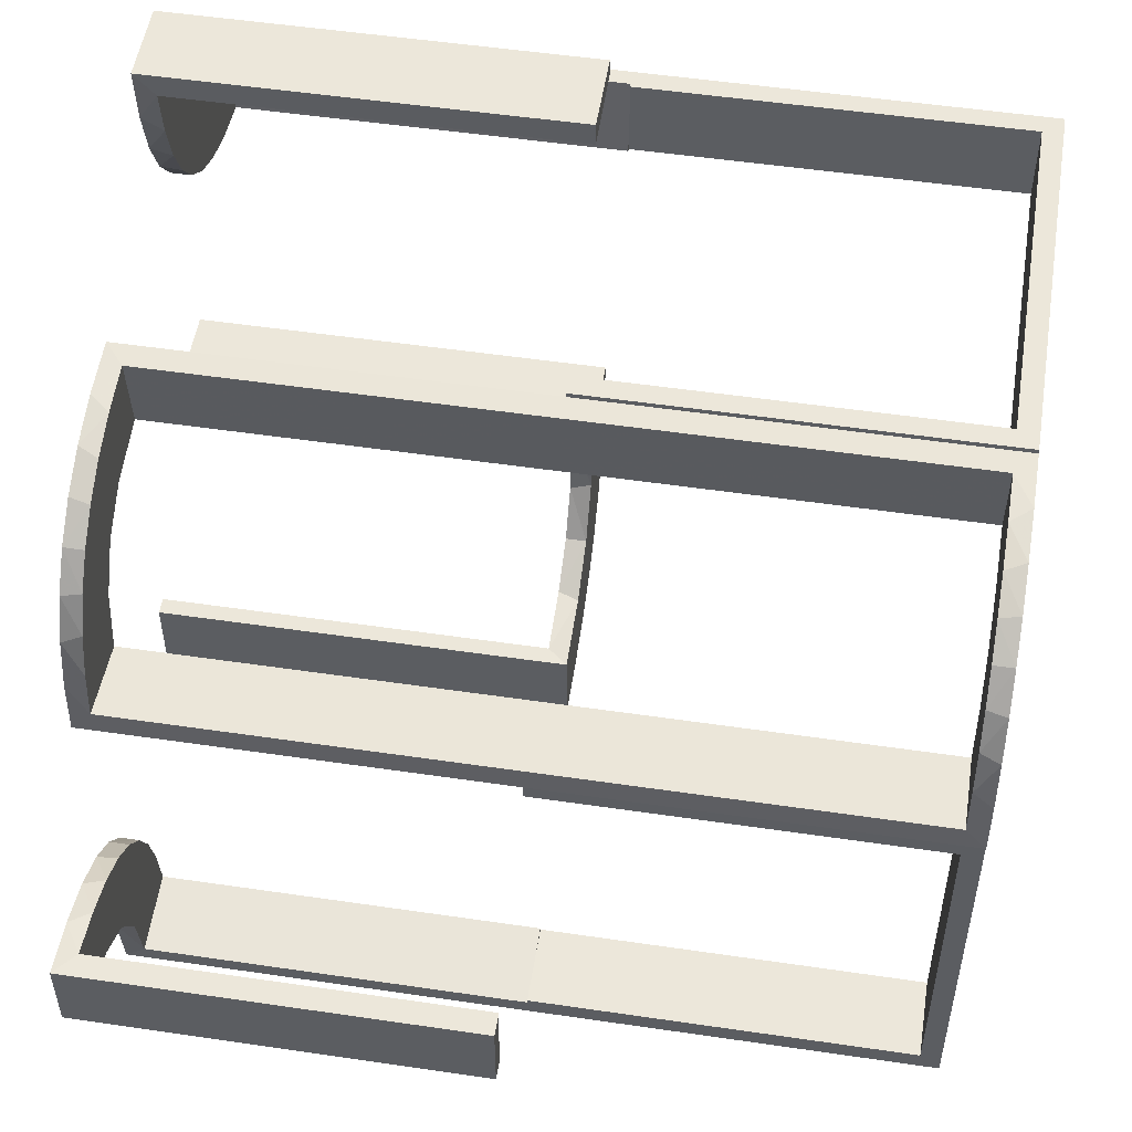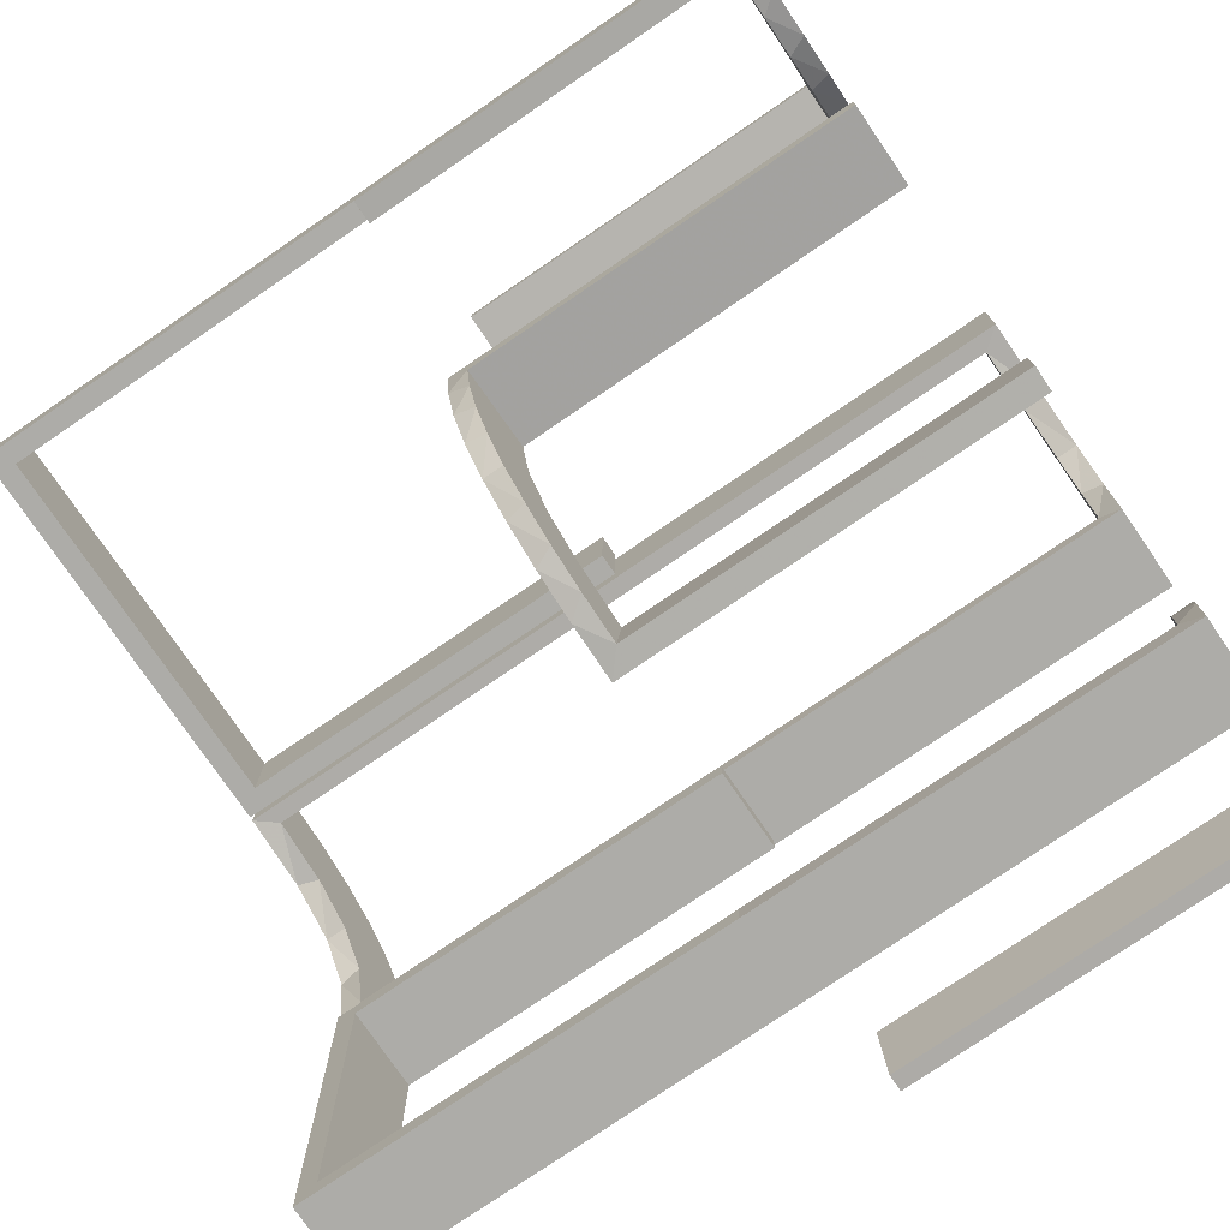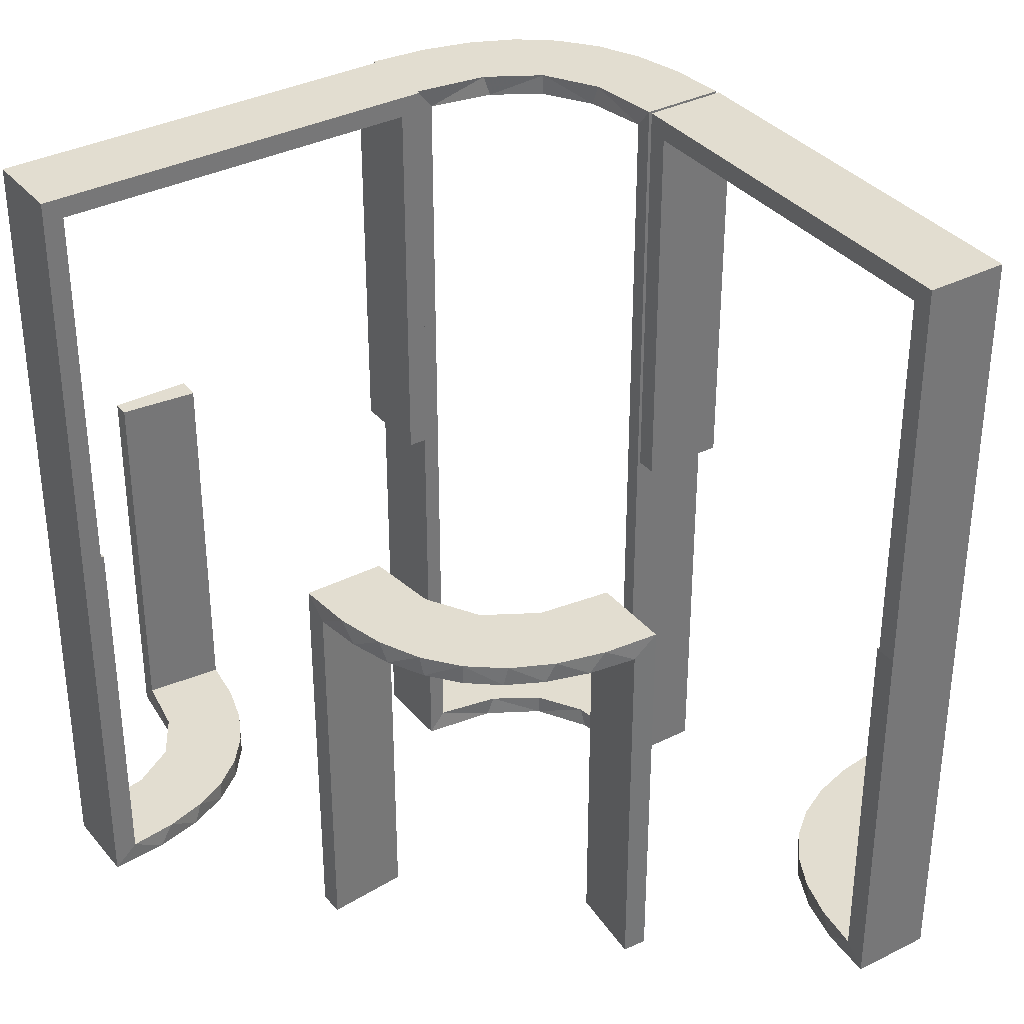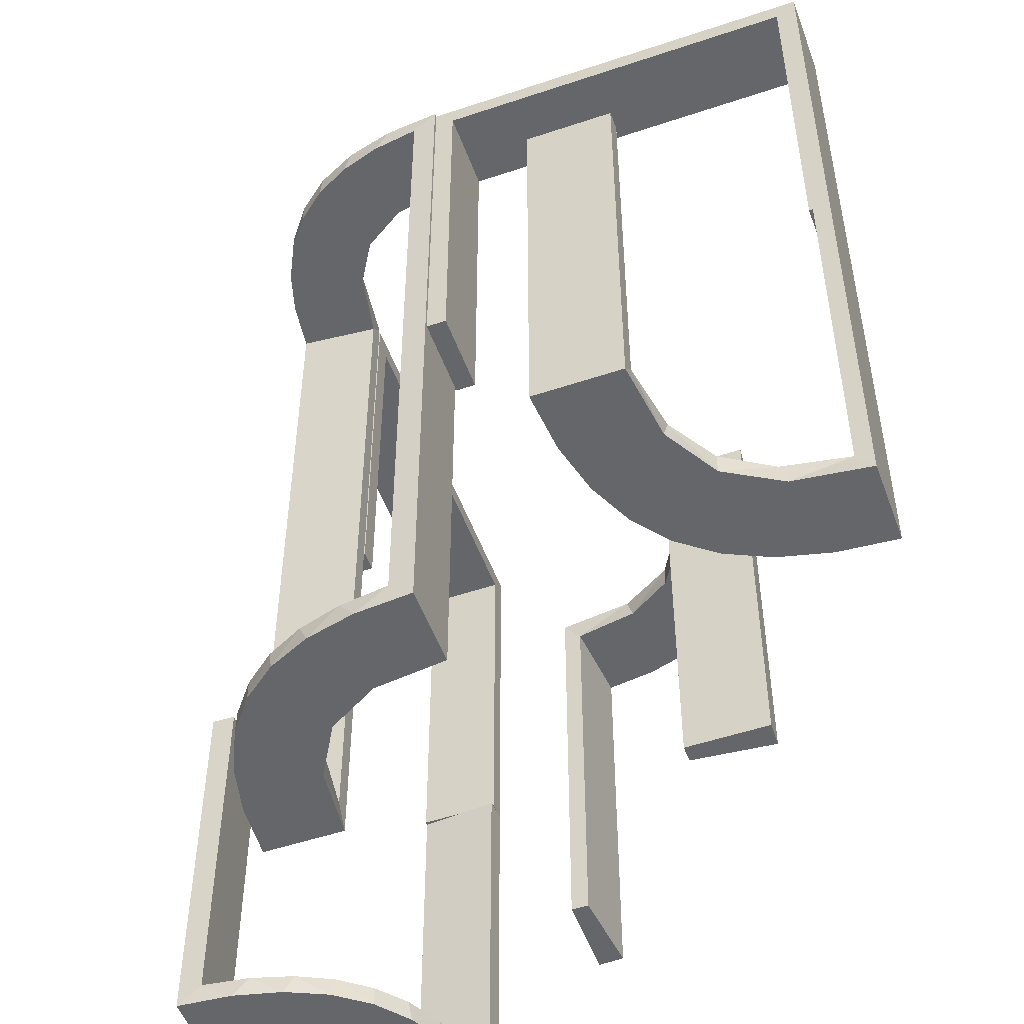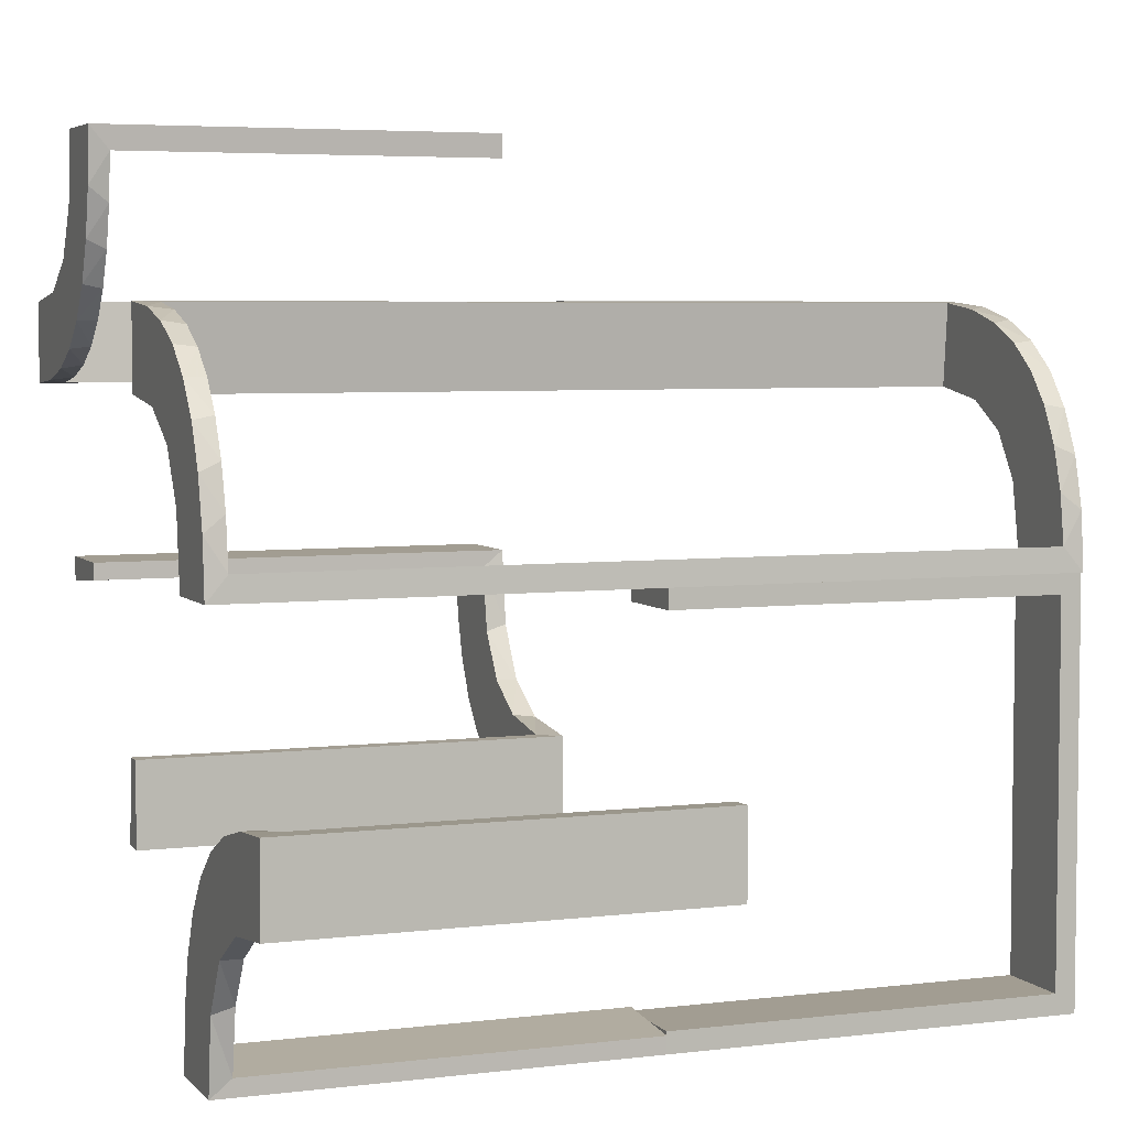
<metadata>
{"format":"obj","ext":"obj","renderer":"f3d","projection":"perspective","resolution":1024,"background":"white","views":[{"elev":52.4,"azim":-81.0,"up":"+Y"},{"elev":-76.7,"azim":124.4,"up":"+Y"},{"elev":35.1,"azim":56.1,"up":"+Z"},{"elev":-51.8,"azim":-70.0,"up":"+Z"},{"elev":4.9,"azim":-111.4,"up":"+Y"}]}
</metadata>
<code>
v 0 0.3 0
v 0 0.3 0.5
v 0 0.2 0
v 0 0.2 0.5
v -0.2092 -0.4111 -0.475
v -0.1011 0.1857 -0.475
v 0.475 0.3 0
v 0.475 0.3 0.475
v 0.475 0.2 0
v 0.475 0.2 0.475
v 0.3591 0.2245 -0.475
v -0.1909 0.09599 0.475
v -0.1909 0.09599 -0.475
v -0.1452 0.2747 0.475
v -0.3192 -0.2442 -0.5
v 0.4111 0.2092 -0.475
v 0.134 -0.2789 0
v -0.2 0 0
v -0.2 0 0.5
v -0.2 -0.475 0
v -0.2 -0.475 0.475
v -0.2 -0.5 0
v -0.2 -0.5 0.5
v -0.2 -0.025 0
v -0.2 -0.025 0.475
v -0.2771 -0.2771 -0.475
v -0.2771 -0.2771 -0.5
v -0.09324 0.29 0.475
v -0.09324 0.29 -0.475
v 0.07373 -0.2936 0
v 0.2472 0.3145 -0.475
v 0.03392 -0.298 -0.025
v 0.03392 -0.298 -0.5
v 0.03392 -0.298 -0.2625
v 0.4109 0.3109 -0.5
v -0.2572 0.1847 0.475
v -0.2572 0.1847 -0.475
v -0.09346 0.1883 0.5
v -0.09346 0.1883 -0.5
v 0.2798 -0.1401 -0.025
v 0.2012 0.4704 0
v 0.2012 0.4704 -0.475
v 0.2012 0.4704 -0.2375
v -0.2272 0.2221 -0.475
v -0.2272 0.2221 -0.5
v -0.2272 0.2221 0.5
v -0.2272 0.2221 0.475
v -0.2245 -0.3591 -0.475
v 0.2602 -0.18 0
v -0.3031 0.02878 0
v -0.3031 0.02878 -0.475
v -0.3031 0.02878 0.2375
v -0.3031 0.02878 -0.2375
v -0.3031 0.02878 0.475
v 0.3 0.5 0
v 0.3 0.5 -0.5
v -0.2442 -0.3192 -0.5
v -0.2044 -0.0007887 0
v -0.2044 -0.0007887 0.25
v -0.2044 -0.0007887 -0.5
v -0.2044 -0.0007887 0.5
v 0.3109 0.4109 -0.5
v -0.1852 0.255 0.5
v -0.1852 0.255 -0.5
v -0.3135 -0.4032 -0.475
v 0.4306 0.2056 -0.5
v -0.4032 -0.3135 -0.475
v -0.2952 0.0881 0.475
v -0.2952 0.0881 -0.475
v -0.07372 0.2936 0.5
v 0.1565 -0.1514 0
v 0.1565 -0.1514 -0.025
v -0.3145 -0.2472 -0.475
v 0.09324 -0.29 -0.025
v -0.3479 -0.3479 -0.475
v -0.3479 -0.3479 -0.5
v 0.2 0.5 0
v 0.2 0.5 -0.5
v 0.2 0.5 -0.25
v 0.2204 0.3704 -0.5
v -0.1452 0.2747 -0.475
v 0.2042 -0.01962 -0.025
v 0.2042 -0.01962 -0.1833
v 0.2042 -0.01962 -0.3417
v 0.2042 -0.01962 -0.5
v -0.284 0.1289 -0.5
v -0.284 0.1289 0.5
v -0.3001 -0.4796 0
v -0.3001 -0.4796 -0.1583
v -0.3001 -0.4796 -0.3167
v -0.3001 -0.4796 -0.475
v 0.1452 -0.2747 -0.025
v -0.3704 -0.2204 -0.5
v 0.4796 0.3001 0
v 0.4796 0.3001 -0.1583
v 0.4796 0.3001 -0.3167
v 0.4796 0.3001 -0.475
v -0.4704 -0.2012 0
v -0.4704 -0.2012 -0.475
v -0.4704 -0.2012 -0.2375
v 0.1852 -0.255 0
v -0.02476 0.1991 0
v -0.02476 0.1991 0.475
v -0.02476 0.1991 0.3167
v -0.02476 0.1991 0.1583
v -0.02476 0.1991 0
v -0.02476 0.1991 -0.1583
v -0.02476 0.1991 -0.3167
v -0.02476 0.1991 -0.475
v -0.3 0 0
v -0.3 0 0.5
v -0.3 -0.475 0
v -0.3 -0.475 0.475
v -0.3 -0.5 0
v -0.3 -0.5 0.5
v -0.3 -0.025 0
v -0.3 -0.025 0.475
v 0.3044 0.0007882 0
v 0.3044 0.0007882 -0.5
v 0.2056 0.4306 -0.5
v 0.025 0.3 0
v 0.025 0.3 0.475
v 0.025 0.2 0
v 0.025 0.2 0.475
v 0.1935 -0.08832 0
v -0.2987 0.06859 0.5
v -0.2987 0.06859 -0.5
v -0.5 -0.2 0
v -0.5 -0.2 -0.5
v -0.5 -0.3 0
v -0.5 -0.3 -0.5
v -0.5 -0.3 -0.25
v 0.5 0.3 0
v 0.5 0.3 -0.5
v 0.5 0.3 0.5
v 0.5 0.3 -0.25
v 0.5 0.2 0
v 0.5 0.2 -0.5
v 0.5 0.2 0.5
v 0.2987 -0.06859 0
v -0.1935 0.08832 -0.5
v -0.1935 0.08832 0.5
v -0.004351 0.2992 0
v -0.004351 0.2992 0.25
v -0.004351 0.2992 0.5
v -0.004351 0.1992 0
v -0.004351 0.1992 0.5
v -0.2056 -0.4306 -0.5
v -0.07373 0.2936 -0.5
v -0.3044 -0.0007887 0
v -0.3044 -0.0007887 -0.5
v -0.3044 -0.0007887 0.5
v -0.3044 -0.0007887 -0.25
v 0.02476 -0.1991 -0.025
v 0.02476 -0.1991 -0.1833
v 0.02476 -0.1991 -0.3417
v 0.02476 -0.1991 -0.5
v 0.1011 -0.1857 -0.025
v 0.4704 0.2012 0
v 0.4704 0.2012 -0.475
v 0.4704 0.2012 -0.2375
v -0.4796 -0.3001 0
v -0.4796 -0.3001 -0.1583
v -0.4796 -0.3001 -0.3167
v -0.4796 -0.3001 -0.475
v 0.1899 -0.2521 -0.025
v 0.3704 0.2204 -0.5
v 0.3001 0.4796 0
v 0.3001 0.4796 -0.1583
v 0.3001 0.4796 -0.3167
v 0.3001 0.4796 -0.475
v 0.284 -0.1289 0
v -0.2042 0.01962 0
v -0.2042 0.01962 -0.1583
v -0.2042 0.01962 -0.3167
v -0.2042 0.01962 -0.475
v -0.2042 0.01962 0.475
v -0.2042 0.01962 0.3167
v -0.2042 0.01962 0.1583
v -0.2204 -0.3704 -0.5
v -0.2 -0.5 0
v -0.2 -0.5 -0.5
v -0.2 -0.5 -0.25
v 0.3479 0.3479 -0.475
v 0.3479 0.3479 -0.5
v 0.3145 0.2472 -0.475
v -0.1565 0.1514 0.5
v -0.1565 0.1514 0.475
v -0.1565 0.1514 -0.475
v -0.1565 0.1514 -0.5
v 0.2952 -0.0881 -0.025
v -0.1899 0.2521 -0.475
v -0.1899 0.2521 0.475
v 0.4032 0.3135 -0.475
v -0.4306 -0.2056 -0.5
v 0.3135 0.4032 -0.475
v -0.1011 0.1857 0.475
v -0.3109 -0.4109 -0.5
v -0.004353 0.1992 0
v -0.004353 0.1992 -0.5
v -0.004353 0.1992 -0.25
v -0.004353 0.2992 0
v -0.004353 0.2992 -0.5
v 0.2044 0.0007882 0
v 0.2044 0.0007882 -0.5
v 0.2044 0.0007882 -0.25
v 0.2442 0.3192 -0.5
v -0.3 -0.5 0
v -0.3 -0.5 -0.5
v 0.3031 -0.02878 -0.025
v 0.3031 -0.02878 -0.5
v 0.3031 -0.02878 -0.2625
v -0.2602 0.18 -0.5
v -0.2602 0.18 0.5
v 0.2245 0.3591 -0.475
v 0.2272 -0.2221 0
v 0.2272 -0.2221 -0.025
v -0.2012 -0.4704 0
v -0.2012 -0.4704 -0.475
v -0.2012 -0.4704 -0.2375
v -0.2798 0.1401 -0.475
v -0.2798 0.1401 0.475
v 0.09346 -0.1883 0
v 0.004352 -0.2992 0
v 0.004352 -0.2992 -0.5
v 0.004352 -0.2992 -0.25
v 0.004352 -0.1992 0
v 0.004352 -0.1992 -0.5
v 0.2572 -0.1847 -0.025
v -0.4109 -0.3109 -0.5
v -0.03392 0.298 0
v -0.03392 0.298 -0.475
v -0.03392 0.298 0.2375
v -0.03392 0.298 -0.2375
v -0.03392 0.298 0.475
v -0.2472 -0.3145 -0.475
v 0.2771 0.2771 -0.475
v 0.2771 0.2771 -0.5
v -0.134 0.2789 -0.5
v -0.134 0.2789 0.5
v -0.4111 -0.2092 -0.475
v 0.3192 0.2442 -0.5
v 0.1909 -0.09599 -0.025
v -0.3591 -0.2245 -0.475
v 0.2092 0.4111 -0.475
f 209 198 148
f 198 76 57
f 209 148 182
f 198 57 180
f 15 27 76
f 230 15 76
f 131 195 230
f 230 93 15
f 131 129 195
f 195 93 230
f 165 67 241
f 67 75 73
f 165 241 99
f 67 73 244
f 236 26 75
f 75 65 236
f 65 91 5
f 91 219 5
f 132 163 130
f 164 163 132
f 164 132 131
f 165 131 230
f 76 75 67
f 208 88 89
f 90 208 89
f 209 208 90
f 198 65 76
f 209 91 198
f 90 91 209
f 100 128 98
f 129 128 100
f 99 241 195
f 241 244 93
f 27 15 73
f 15 93 244
f 26 236 27
f 236 48 57
f 181 183 220
f 183 219 220
f 5 219 148
f 182 219 183
f 148 180 5
f 183 181 208
f 182 183 209
f 208 209 183
f 132 129 131
f 128 132 130
f 129 132 128
f 91 90 219
f 89 88 218
f 90 89 220
f 162 163 98
f 99 164 165
f 164 99 100
f 163 164 100
f 181 88 208
f 88 181 218
f 162 128 130
f 128 162 98
f 198 180 148
f 76 27 57
f 67 244 241
f 75 26 73
f 65 48 236
f 65 5 48
f 163 162 130
f 164 131 165
f 165 230 67
f 76 67 230
f 65 75 76
f 91 65 198
f 129 100 99
f 99 195 129
f 241 93 195
f 27 73 26
f 15 244 73
f 236 57 27
f 48 180 57
f 181 220 218
f 219 182 148
f 180 48 5
f 90 220 219
f 89 218 220
f 163 100 98
f 110 111 117
f 113 117 111
f 115 114 113
f 111 115 113
f 18 24 25
f 21 19 25
f 23 21 22
f 19 21 23
f 19 23 115
f 23 22 114
f 18 19 111
f 25 24 116
f 20 21 113
f 21 25 117
f 18 110 116
f 20 112 114
f 110 117 116
f 114 112 113
f 18 25 19
f 21 20 22
f 19 115 111
f 23 114 115
f 18 111 110
f 25 116 117
f 20 113 112
f 21 117 113
f 18 116 24
f 20 114 22
f 155 154 227
f 227 154 223
f 72 71 158
f 156 155 228
f 227 228 155
f 228 157 156
f 71 72 243
f 125 243 82
f 83 206 204
f 205 84 85
f 84 205 206
f 83 84 206
f 224 30 32
f 226 224 32
f 92 74 17
f 17 101 92
f 225 226 34
f 101 216 166
f 229 217 216
f 49 172 40
f 172 140 191
f 140 118 210
f 212 210 118
f 212 119 211
f 212 118 119
f 30 224 227
f 227 223 30
f 101 71 216
f 101 17 223
f 71 101 223
f 71 125 49
f 125 204 140
f 140 172 125
f 216 71 49
f 206 118 204
f 119 206 205
f 118 206 119
f 226 225 228
f 224 226 227
f 228 227 226
f 211 85 84
f 212 211 84
f 83 82 210
f 84 83 212
f 191 210 82
f 243 191 82
f 243 40 191
f 229 72 217
f 229 40 243
f 72 229 243
f 72 158 166
f 158 154 74
f 158 92 166
f 154 32 74
f 154 155 32
f 33 156 157
f 156 33 34
f 155 156 34
f 157 228 225
f 225 33 157
f 119 205 85
f 85 211 119
f 154 158 223
f 71 223 158
f 71 243 125
f 125 82 204
f 83 204 82
f 30 74 32
f 226 32 34
f 74 30 17
f 101 166 92
f 225 34 33
f 216 217 166
f 229 216 49
f 49 40 229
f 172 191 40
f 140 210 191
f 223 17 30
f 125 172 49
f 204 118 140
f 83 210 212
f 72 166 217
f 158 74 92
f 155 34 32
f 175 176 60
f 60 176 141
f 189 190 13
f 174 175 58
f 60 58 175
f 58 173 174
f 190 189 6
f 39 6 109
f 108 201 200
f 199 107 106
f 107 199 201
f 108 107 201
f 151 127 51
f 153 151 51
f 221 69 86
f 86 213 221
f 150 153 53
f 213 45 37
f 192 44 45
f 64 239 81
f 239 149 29
f 149 203 232
f 234 232 203
f 234 202 231
f 234 203 202
f 60 141 127
f 141 190 213
f 60 127 151
f 213 190 45
f 64 45 190
f 39 64 190
f 39 200 149
f 39 239 64
f 200 203 149
f 201 203 200
f 202 201 199
f 203 201 202
f 153 150 58
f 151 153 60
f 58 60 153
f 231 106 107
f 234 231 107
f 108 109 232
f 107 108 234
f 109 6 29
f 6 189 192
f 6 192 81
f 81 29 6
f 37 44 189
f 13 37 189
f 176 69 13
f 13 221 37
f 176 51 69
f 69 221 13
f 176 175 51
f 50 174 173
f 174 50 53
f 175 174 53
f 173 58 150
f 150 50 173
f 202 199 106
f 106 231 202
f 176 13 141
f 190 141 13
f 190 6 39
f 39 109 200
f 108 200 109
f 127 69 51
f 153 51 53
f 69 127 86
f 213 37 221
f 150 53 50
f 45 44 37
f 192 45 64
f 64 81 192
f 239 29 81
f 149 232 29
f 141 86 127
f 141 213 86
f 39 149 239
f 108 232 234
f 109 29 232
f 189 44 192
f 175 53 51
f 104 103 147
f 147 103 38
f 188 187 197
f 105 104 146
f 147 146 104
f 146 102 105
f 187 188 12
f 142 12 177
f 178 59 61
f 58 179 173
f 179 58 59
f 178 179 59
f 145 70 235
f 144 145 235
f 14 28 240
f 240 63 14
f 143 144 233
f 63 46 193
f 36 47 46
f 214 87 222
f 87 126 68
f 126 152 54
f 52 54 152
f 52 150 50
f 52 152 150
f 147 38 70
f 63 38 187
f 38 63 240
f 240 70 38
f 63 187 46
f 214 46 187
f 187 142 214
f 142 61 126
f 126 87 142
f 59 152 61
f 150 59 58
f 152 59 150
f 144 143 146
f 145 144 147
f 146 147 144
f 50 173 179
f 52 50 179
f 178 177 54
f 179 178 52
f 68 54 177
f 12 68 177
f 12 222 68
f 36 188 47
f 36 222 12
f 188 36 12
f 193 188 197
f 197 103 28
f 197 14 193
f 103 235 28
f 47 188 193
f 103 104 235
f 231 105 102
f 105 231 233
f 104 105 233
f 102 146 143
f 143 231 102
f 150 58 173
f 173 50 150
f 103 197 38
f 187 38 197
f 187 12 142
f 142 177 61
f 178 61 177
f 70 28 235
f 144 235 233
f 28 70 240
f 63 193 14
f 143 233 231
f 46 47 193
f 36 46 214
f 214 222 36
f 87 68 222
f 126 54 68
f 147 70 145
f 142 87 214
f 61 152 126
f 178 54 52
f 197 28 14
f 104 233 235
f 56 62 120
f 62 185 207
f 56 120 78
f 62 207 80
f 242 238 185
f 35 242 185
f 134 66 35
f 35 167 242
f 134 138 66
f 66 167 35
f 97 194 16
f 194 184 186
f 97 16 160
f 194 186 11
f 31 237 184
f 184 196 31
f 196 171 245
f 171 42 245
f 136 95 133
f 96 95 136
f 96 136 134
f 97 134 35
f 185 184 194
f 55 168 169
f 170 55 169
f 56 55 170
f 62 196 185
f 56 171 62
f 170 171 56
f 161 137 159
f 138 137 161
f 160 16 66
f 16 11 167
f 238 242 186
f 242 167 11
f 237 31 238
f 31 215 207
f 77 79 43
f 79 42 43
f 245 42 120
f 78 42 79
f 120 80 245
f 79 77 55
f 78 79 56
f 55 56 79
f 136 138 134
f 137 136 133
f 138 136 137
f 171 170 42
f 169 168 41
f 170 169 43
f 94 95 159
f 160 96 97
f 96 160 161
f 95 96 161
f 77 168 55
f 168 77 41
f 94 137 133
f 137 94 159
f 62 80 120
f 185 238 207
f 194 11 16
f 184 237 186
f 196 215 31
f 196 245 215
f 95 94 133
f 96 134 97
f 97 35 194
f 185 194 35
f 196 184 185
f 171 196 62
f 138 161 160
f 160 66 138
f 16 167 66
f 238 186 237
f 242 11 186
f 31 207 238
f 215 80 207
f 77 43 41
f 42 78 120
f 80 215 245
f 170 43 42
f 169 41 43
f 95 161 159
f 3 4 124
f 10 124 4
f 139 137 10
f 4 139 10
f 1 121 122
f 8 2 122
f 135 8 133
f 2 8 135
f 2 135 139
f 135 133 137
f 1 2 4
f 122 121 123
f 7 8 10
f 8 122 124
f 1 3 123
f 7 9 137
f 3 124 123
f 137 9 10
f 1 122 2
f 8 7 133
f 2 139 4
f 135 137 139
f 1 4 3
f 122 123 124
f 7 10 9
f 8 124 10
f 1 123 121
f 7 137 133

</code>
